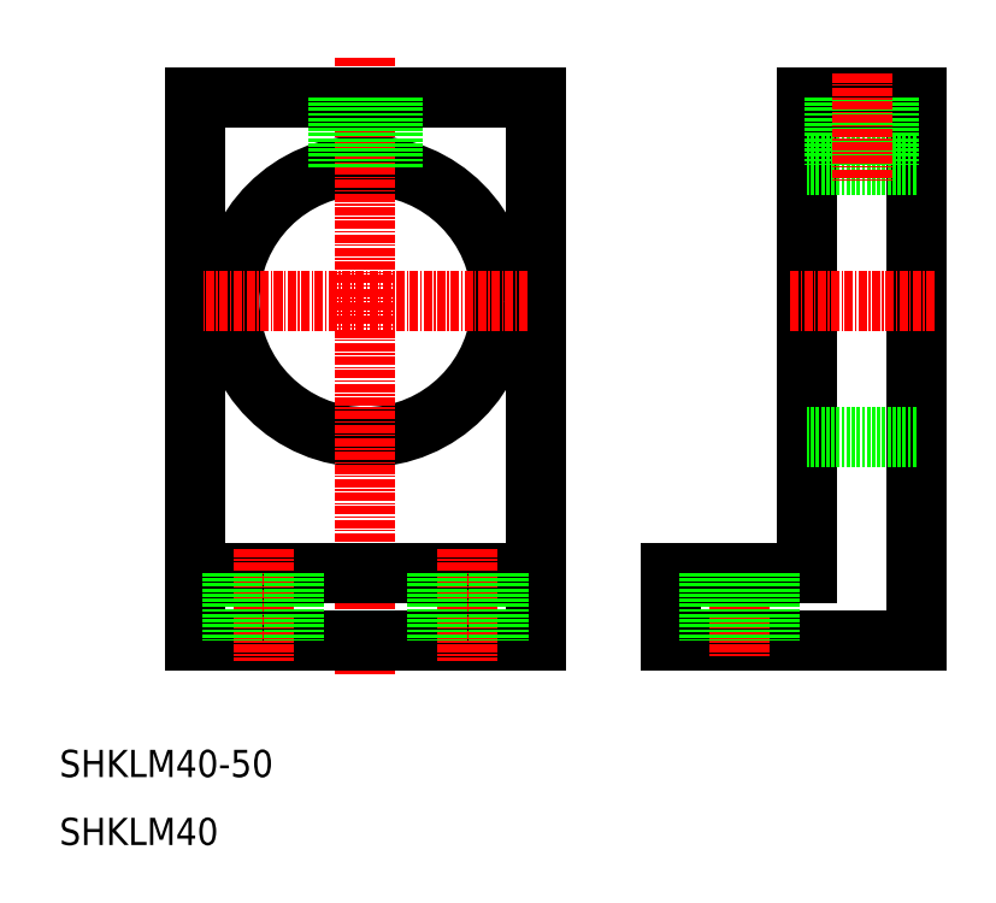
<metadata>
{"format":"dxf","ext":"dxf","renderer":"ezdxf+matplotlib","layout":"modelspace","background":"white","min_lineweight":24,"dpi":150}
</metadata>
<code>
0
SECTION
2
ENTITIES
0
CIRCLE
8
0
10
55
20
90
30
0
40
20
0
LINE
8
0
10
80
20
120
30
0
11
80
21
40
31
0
0
LINE
8
0
10
30
20
120
30
0
11
30
21
40
31
0
0
LINE
8
CENTER
10
55
20
125.9
30
0
11
55
21
35.04
31
0
0
TEXT
8
0
10
10
20
10
30
0
40
4
1
SHKLM40
0
TEXT
8
0
10
10
20
20
30
0
40
4
1
SHKLM40-50
0
LINE
8
0
10
80
20
40
30
0
11
30
21
40
31
0
0
LINE
8
0
10
80
20
50
30
0
11
30
21
50
31
0
0
LINE
8
CENTER
10
40
20
53.56
30
0
11
40
21
37.01
31
0
0
LINE
8
0
10
35.5
20
50
30
0
11
35.5
21
40
31
0
0
LINE
8
0
10
44.5
20
50
30
0
11
44.5
21
40
31
0
0
LINE
8
CENTER
10
70
20
53.56
30
0
11
70
21
37.01
31
0
0
LINE
8
0
10
55
20
40
30
0
11
55
21
40
31
0
0
LINE
8
0
10
65.5
20
50
30
0
11
65.5
21
40
31
0
0
LINE
8
0
10
67.5
20
40
30
0
11
67.5
21
40
31
0
0
LINE
8
0
10
74.5
20
50
30
0
11
74.5
21
40
31
0
0
LINE
8
0
10
80
20
120
30
0
11
30
21
120
31
0
0
LINE
8
CENTER
10
78.79
20
90
30
0
11
31.21
21
90
31
0
0
LINE
8
0
10
51.8
20
120
30
0
11
51.8
21
109.7
31
0
0
LINE
8
0
10
51
20
120
30
0
11
51
21
109.6
31
0
0
LINE
8
0
10
59
20
120
30
0
11
59
21
109.6
31
0
0
LINE
8
0
10
58.2
20
120
30
0
11
58.2
21
109.7
31
0
0
LINE
8
0
10
136
20
120
30
0
11
136
21
40
31
0
0
LINE
8
0
10
120
20
120
30
0
11
120
21
50
31
0
0
LINE
8
0
10
136
20
40
30
0
11
100
21
40
31
0
0
LINE
8
0
10
136
20
70
30
0
11
120
21
70
31
0
0
LINE
8
CENTER
10
110
20
53.56
30
0
11
110
21
37.56
31
0
0
LINE
8
0
10
120
20
50
30
0
11
100
21
50
31
0
0
LINE
8
0
10
100
20
50
30
0
11
100
21
40
31
0
0
LINE
8
0
10
105.5
20
50
30
0
11
105.5
21
40
31
0
0
LINE
8
0
10
114.5
20
50
30
0
11
114.5
21
40
31
0
0
LINE
8
0
10
136
20
120
30
0
11
120
21
120
31
0
0
LINE
8
0
10
136
20
110
30
0
11
120
21
110
31
0
0
LINE
8
CENTER
10
138.7
20
90
30
0
11
117.2
21
90
31
0
0
LINE
8
0
10
131.2
20
120
30
0
11
131.2
21
110
31
0
0
LINE
8
0
10
132
20
120
30
0
11
132
21
110
31
0
0
LINE
8
0
10
124
20
120
30
0
11
124
21
110
31
0
0
LINE
8
0
10
124.8
20
120
30
0
11
124.8
21
110
31
0
0
LINE
8
CENTER
10
128
20
123.4
30
0
11
128
21
107.4
31
0
0
ENDSEC
0
EOF

</code>
